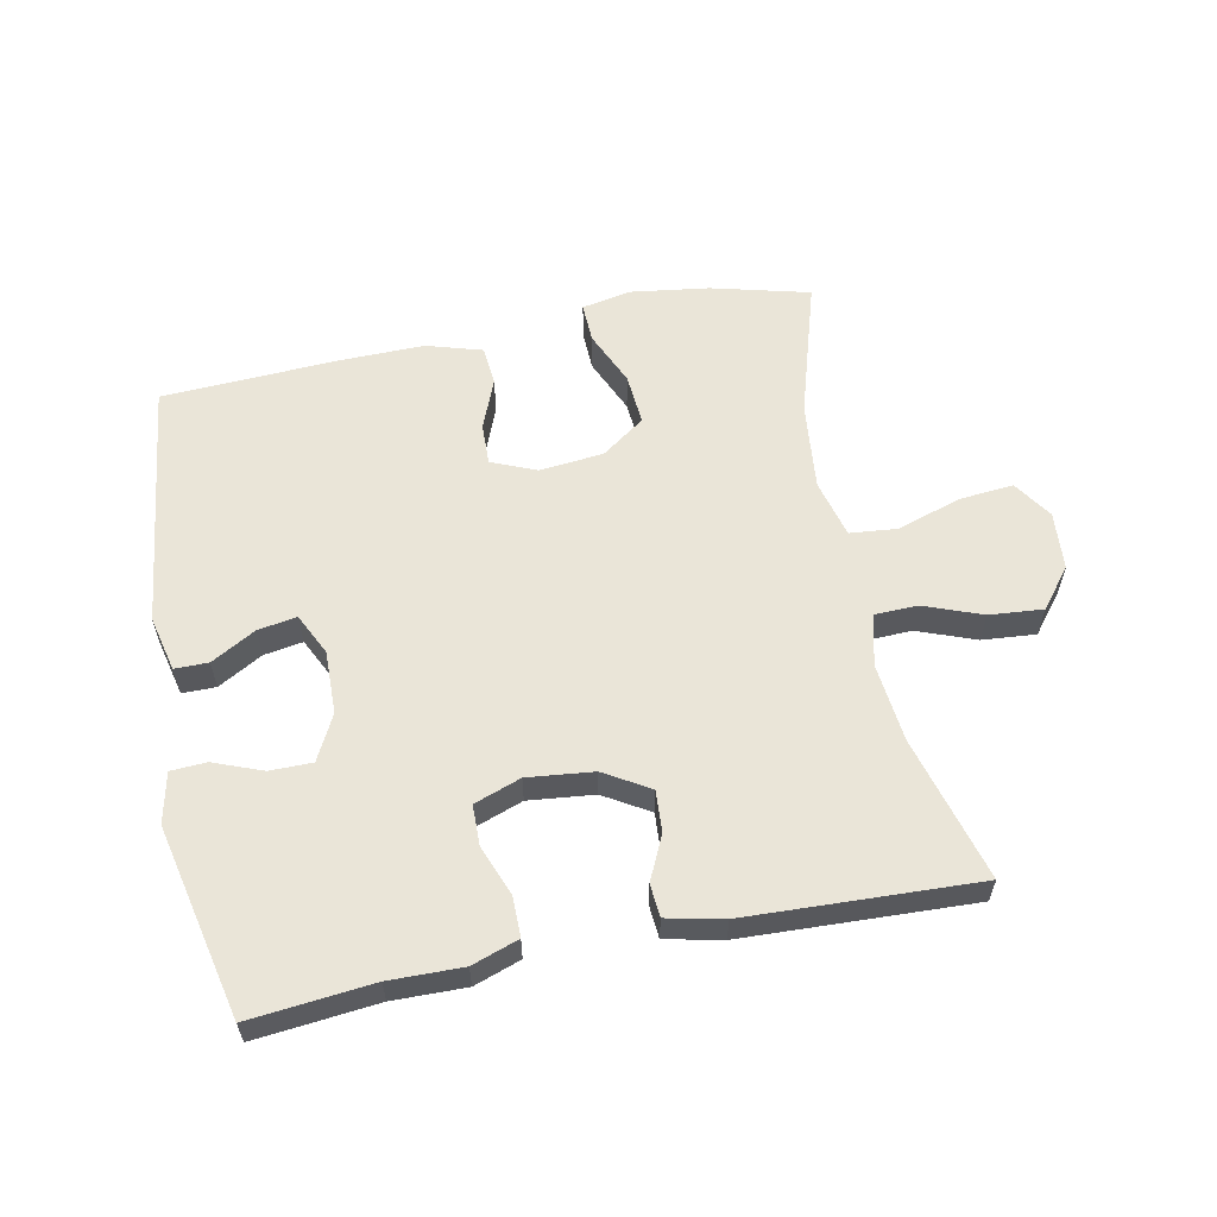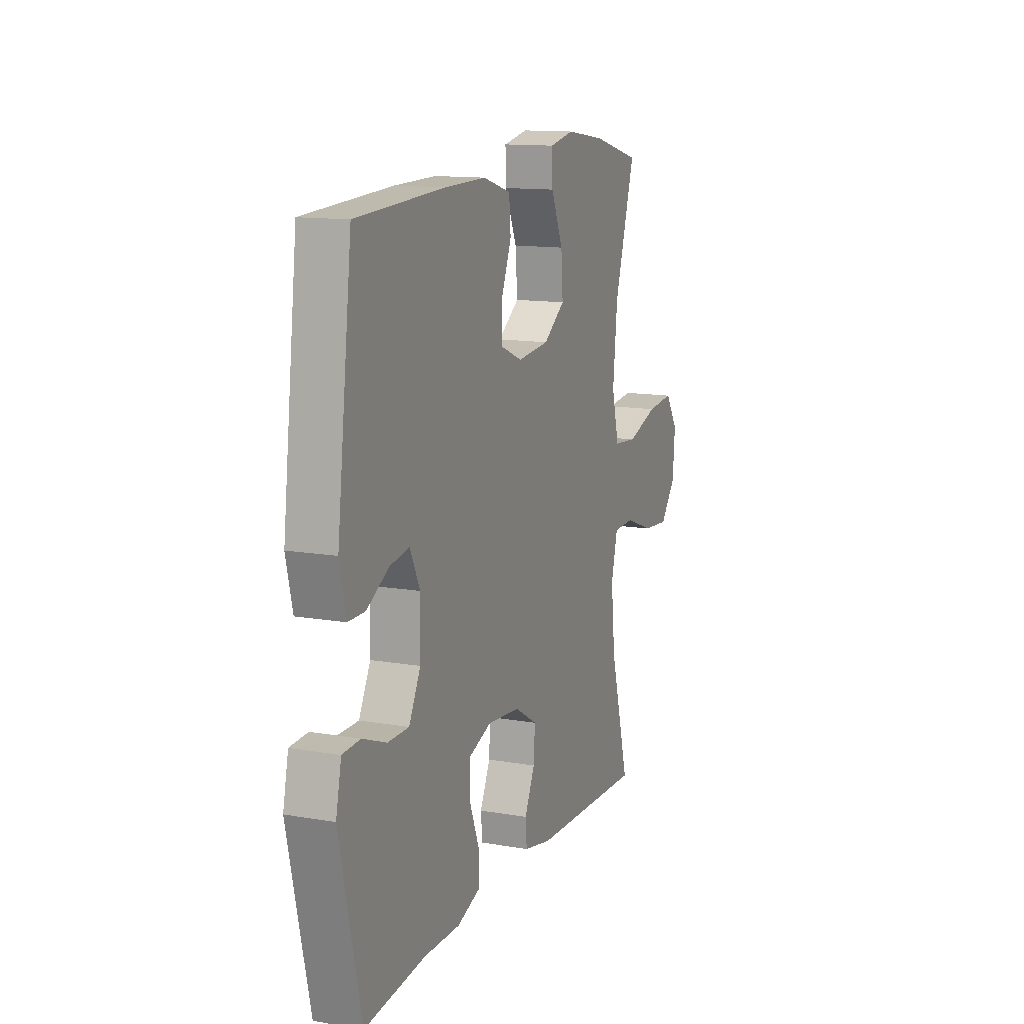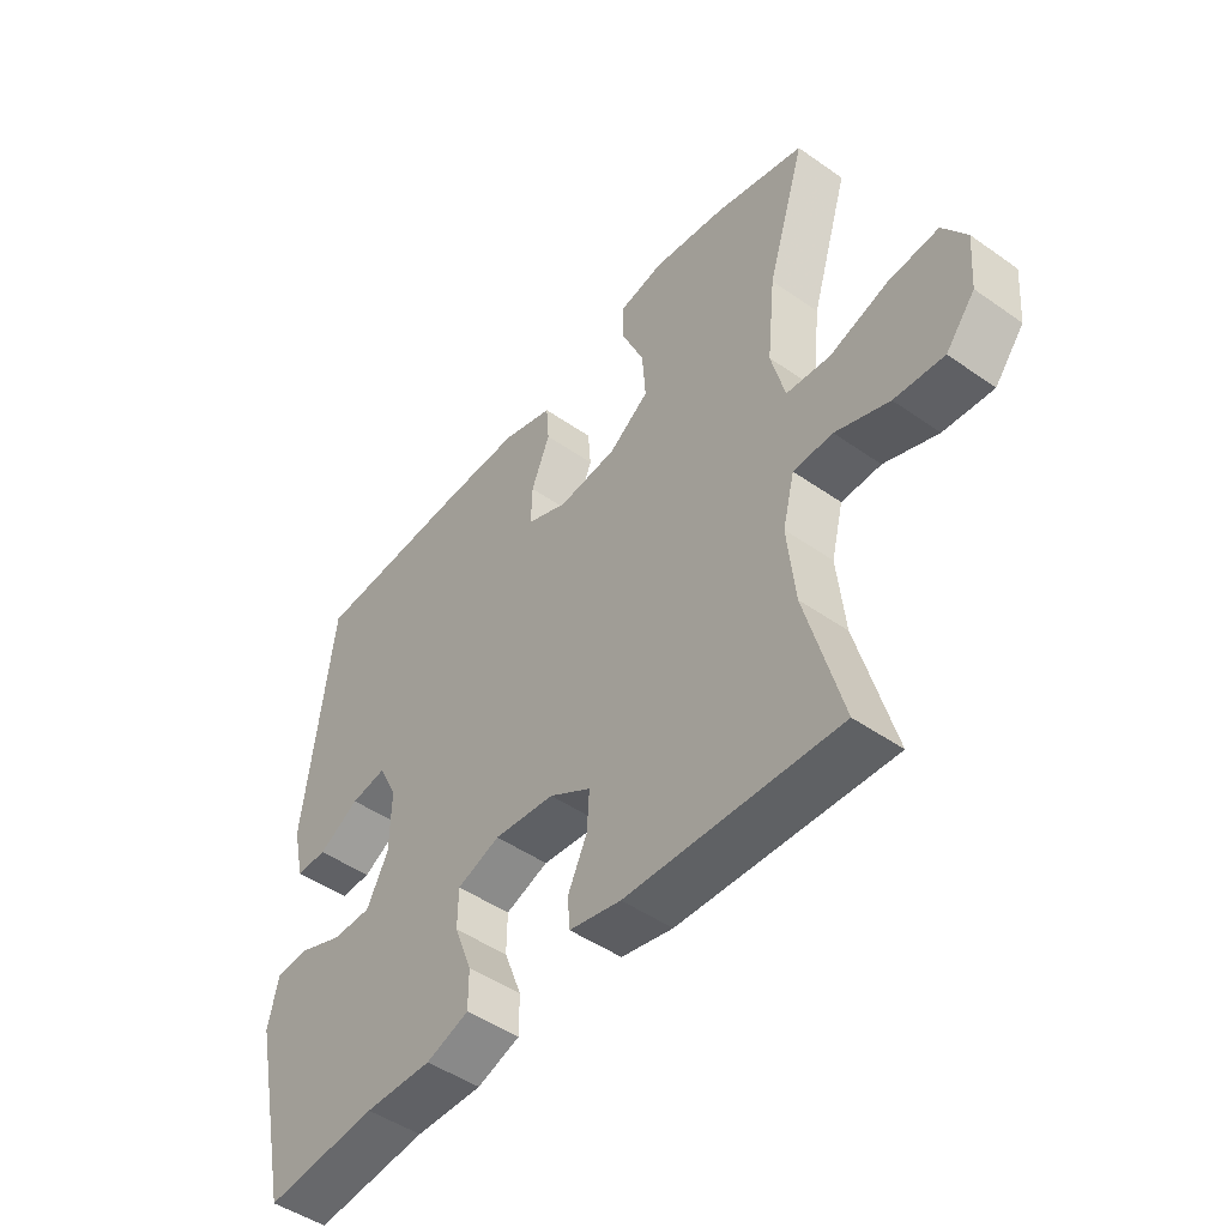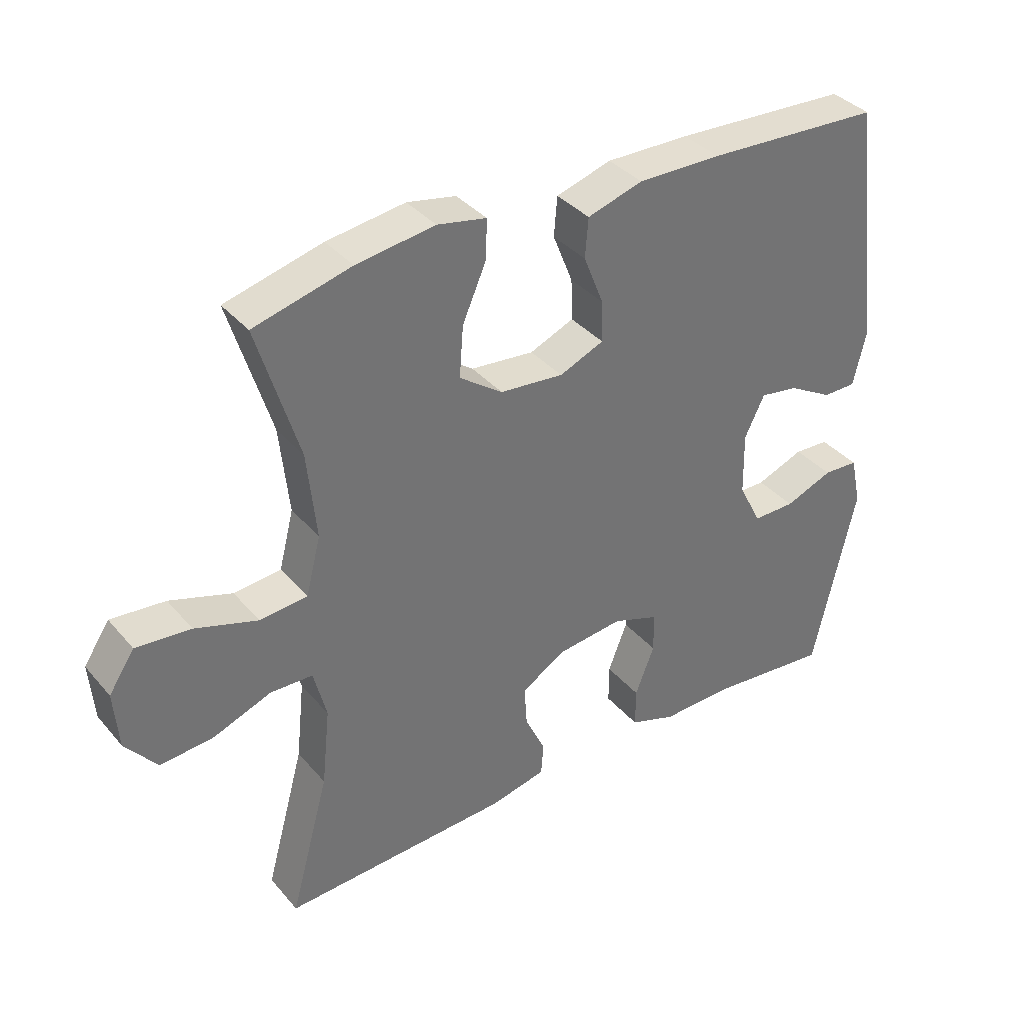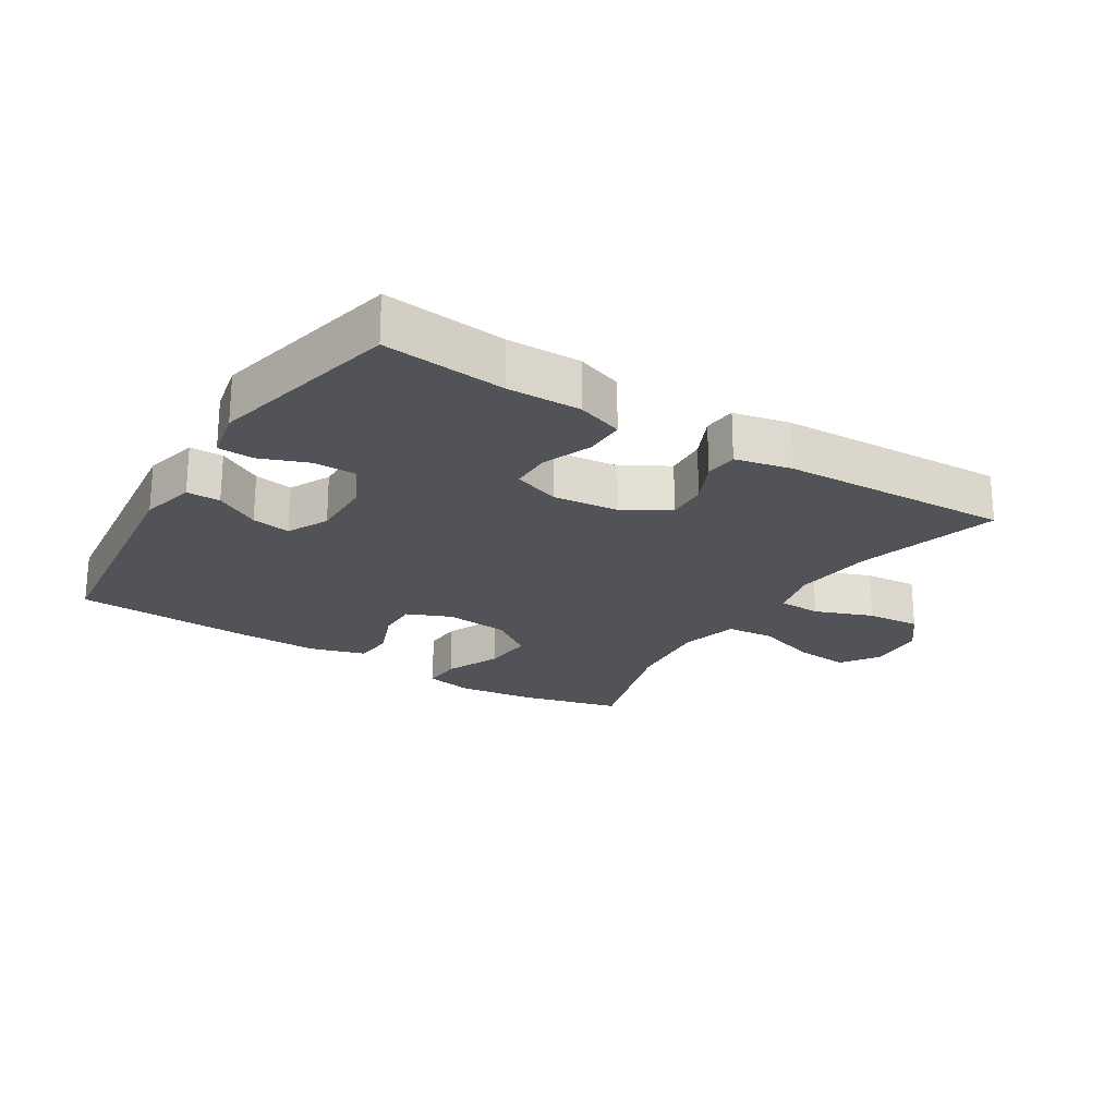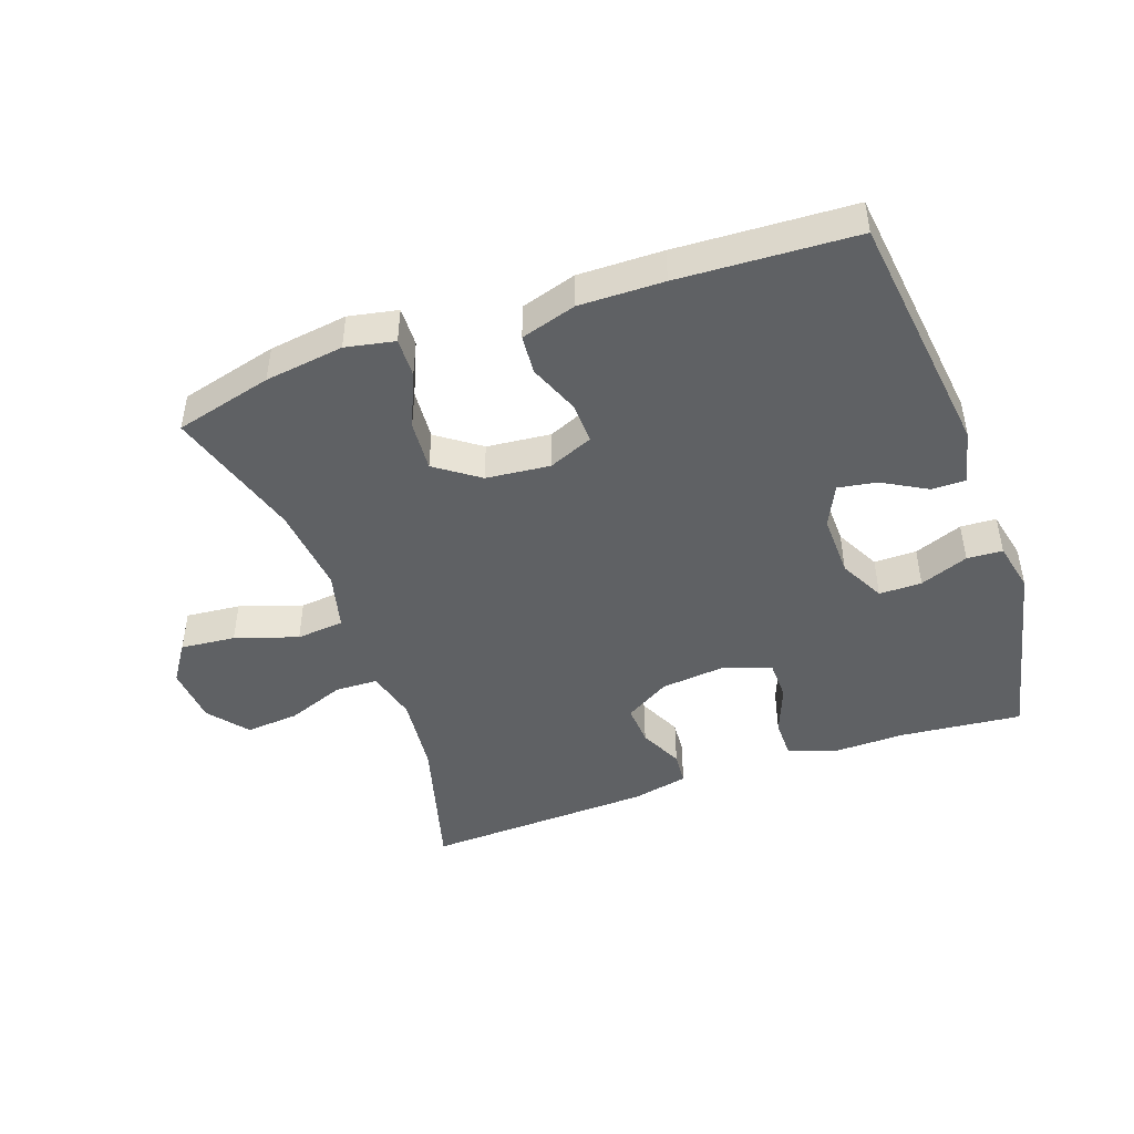
<metadata>
{"format":"obj","ext":"obj","renderer":"f3d","projection":"perspective","resolution":1024,"background":"white","views":[{"elev":59.0,"azim":168.6,"up":"+Y"},{"elev":13.1,"azim":111.6,"up":"+Z"},{"elev":-47.7,"azim":-128.3,"up":"+Z"},{"elev":36.7,"azim":-35.1,"up":"+Z"},{"elev":-22.5,"azim":147.8,"up":"+Y"},{"elev":-46.0,"azim":19.5,"up":"+Y"}]}
</metadata>
<code>
v 0.5 0.07 -0.5
v 0.311 0.07 -0.481
v 0.198 0.07 -0.483
v 0.126 0.07 -0.458
v 0.126 0.07 -0.396
v 0.156 0.07 -0.319
v 0.155 0.07 -0.256
v 0.083 0.07 -0.23
v -0.019 0.07 -0.241
v -0.089 0.07 -0.283
v -0.085 0.07 -0.347
v -0.053 0.07 -0.415
v -0.057 0.07 -0.466
v -0.144 0.07 -0.485
v -0.5 0.07 -0.5
v -0.439 0.07 -0.278
v -0.426 0.07 -0.155
v -0.446 0.07 -0.076
v -0.512 0.07 -0.074
v -0.602 0.07 -0.108
v -0.685 0.07 -0.115
v -0.734 0.07 -0.054
v -0.741 0.07 0.036
v -0.701 0.07 0.096
v -0.616 0.07 0.088
v -0.519 0.07 0.056
v -0.445 0.07 0.063
v -0.422 0.07 0.153
v -0.436 0.07 0.289
v -0.5 0.07 0.5
v -0.349 0.07 0.539
v -0.227 0.07 0.556
v -0.151 0.07 0.541
v -0.153 0.07 0.48
v -0.19 0.07 0.395
v -0.196 0.07 0.316
v -0.129 0.07 0.268
v -0.03 0.07 0.258
v 0.039 0.07 0.287
v 0.037 0.07 0.351
v 0.006 0.07 0.429
v 0.011 0.07 0.49
v 0.097 0.07 0.516
v 0.227 0.07 0.514
v 0.5 0.07 0.5
v 0.547 0.07 0.116
v 0.527 0.07 0.031
v 0.475 0.07 0.031
v 0.406 0.07 0.07
v 0.346 0.07 0.08
v 0.315 0.07 0.016
v 0.317 0.07 -0.082
v 0.353 0.07 -0.152
v 0.419 0.07 -0.152
v 0.494 0.07 -0.123
v 0.549 0.07 -0.126
v 0.566 0.07 -0.204
v 0.5 0 -0.5
v 0.311 0 -0.481
v 0.198 0 -0.483
v 0.126 0 -0.458
v 0.126 0 -0.396
v 0.156 0 -0.319
v 0.155 0 -0.256
v 0.083 0 -0.23
v -0.019 0 -0.241
v -0.089 0 -0.283
v -0.085 0 -0.347
v -0.053 0 -0.415
v -0.057 0 -0.466
v -0.144 0 -0.485
v -0.5 0 -0.5
v -0.439 0 -0.278
v -0.426 0 -0.155
v -0.446 0 -0.076
v -0.512 0 -0.074
v -0.602 0 -0.108
v -0.685 0 -0.115
v -0.734 0 -0.054
v -0.741 0 0.036
v -0.701 0 0.096
v -0.616 0 0.088
v -0.519 0 0.056
v -0.445 0 0.063
v -0.422 0 0.153
v -0.436 0 0.289
v -0.5 0 0.5
v -0.349 0 0.539
v -0.227 0 0.556
v -0.151 0 0.541
v -0.153 0 0.48
v -0.19 0 0.395
v -0.196 0 0.316
v -0.129 0 0.268
v -0.03 0 0.258
v 0.039 0 0.287
v 0.037 0 0.351
v 0.006 0 0.429
v 0.011 0 0.49
v 0.097 0 0.516
v 0.227 0 0.514
v 0.5 0 0.5
v 0.547 0 0.116
v 0.527 0 0.031
v 0.475 0 0.031
v 0.406 0 0.07
v 0.346 0 0.08
v 0.315 0 0.016
v 0.317 0 -0.082
v 0.353 0 -0.152
v 0.419 0 -0.152
v 0.494 0 -0.123
v 0.549 0 -0.126
v 0.566 0 -0.204
f 57 1 2
f 56 57 2
f 55 56 2
f 54 55 2
f 4 5 6
f 3 4 6
f 2 3 6
f 54 2 6
f 53 54 6
f 52 53 6 7
f 51 52 7 8
f 50 51 8 9
f 47 48 49
f 46 47 49
f 45 46 49
f 44 45 49
f 43 44 49
f 42 43 49
f 41 42 49
f 40 41 49
f 39 40 49 50
f 50 9 10
f 39 50 10
f 38 39 10
f 33 34 35
f 32 33 35
f 31 32 35
f 30 31 35
f 29 30 35
f 28 29 35 36
f 27 28 36 37
f 24 25 26
f 23 24 26
f 22 23 26
f 21 22 26
f 20 21 26
f 19 20 26
f 18 19 26 27
f 37 38 10
f 27 37 10
f 18 27 10
f 17 18 10
f 14 15 16
f 13 14 16
f 12 13 16
f 11 12 16
f 10 11 16 17
f 59 58 114
f 59 114 113
f 59 113 112
f 59 112 111
f 63 62 61
f 63 61 60
f 63 60 59
f 63 59 111
f 63 111 110
f 64 63 110 109
f 65 64 109 108
f 66 65 108 107
f 106 105 104
f 106 104 103
f 106 103 102
f 106 102 101
f 106 101 100
f 106 100 99
f 106 99 98
f 106 98 97
f 107 106 97 96
f 67 66 107
f 67 107 96
f 67 96 95
f 92 91 90
f 92 90 89
f 92 89 88
f 92 88 87
f 92 87 86
f 93 92 86 85
f 94 93 85 84
f 83 82 81
f 83 81 80
f 83 80 79
f 83 79 78
f 83 78 77
f 83 77 76
f 84 83 76 75
f 67 95 94
f 67 94 84
f 67 84 75
f 67 75 74
f 73 72 71
f 73 71 70
f 73 70 69
f 73 69 68
f 74 73 68 67
f 1 58 59 2
f 2 59 60 3
f 3 60 61 4
f 4 61 62 5
f 5 62 63 6
f 6 63 64 7
f 7 64 65 8
f 8 65 66 9
f 9 66 67 10
f 10 67 68 11
f 11 68 69 12
f 12 69 70 13
f 13 70 71 14
f 14 71 72 15
f 15 72 73 16
f 16 73 74 17
f 17 74 75 18
f 18 75 76 19
f 19 76 77 20
f 20 77 78 21
f 21 78 79 22
f 22 79 80 23
f 23 80 81 24
f 24 81 82 25
f 25 82 83 26
f 26 83 84 27
f 27 84 85 28
f 28 85 86 29
f 29 86 87 30
f 30 87 88 31
f 31 88 89 32
f 32 89 90 33
f 33 90 91 34
f 34 91 92 35
f 35 92 93 36
f 36 93 94 37
f 37 94 95 38
f 38 95 96 39
f 39 96 97 40
f 40 97 98 41
f 41 98 99 42
f 42 99 100 43
f 43 100 101 44
f 44 101 102 45
f 45 102 103 46
f 46 103 104 47
f 47 104 105 48
f 48 105 106 49
f 49 106 107 50
f 50 107 108 51
f 51 108 109 52
f 52 109 110 53
f 53 110 111 54
f 54 111 112 55
f 55 112 113 56
f 56 113 114 57
f 57 114 58 1

</code>
